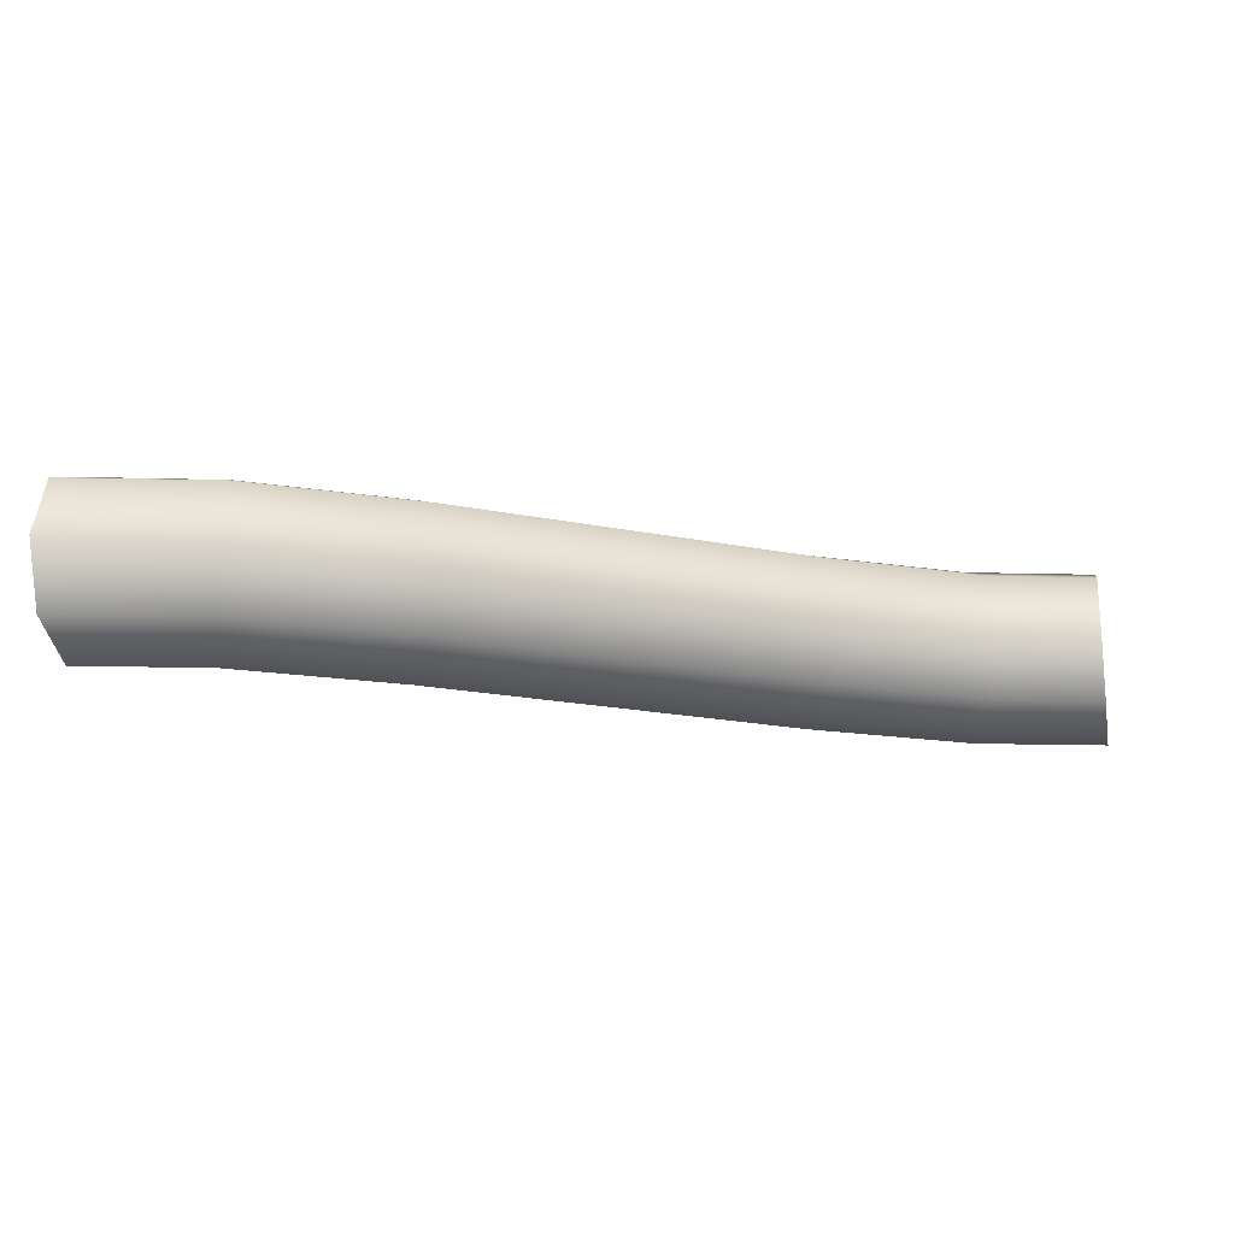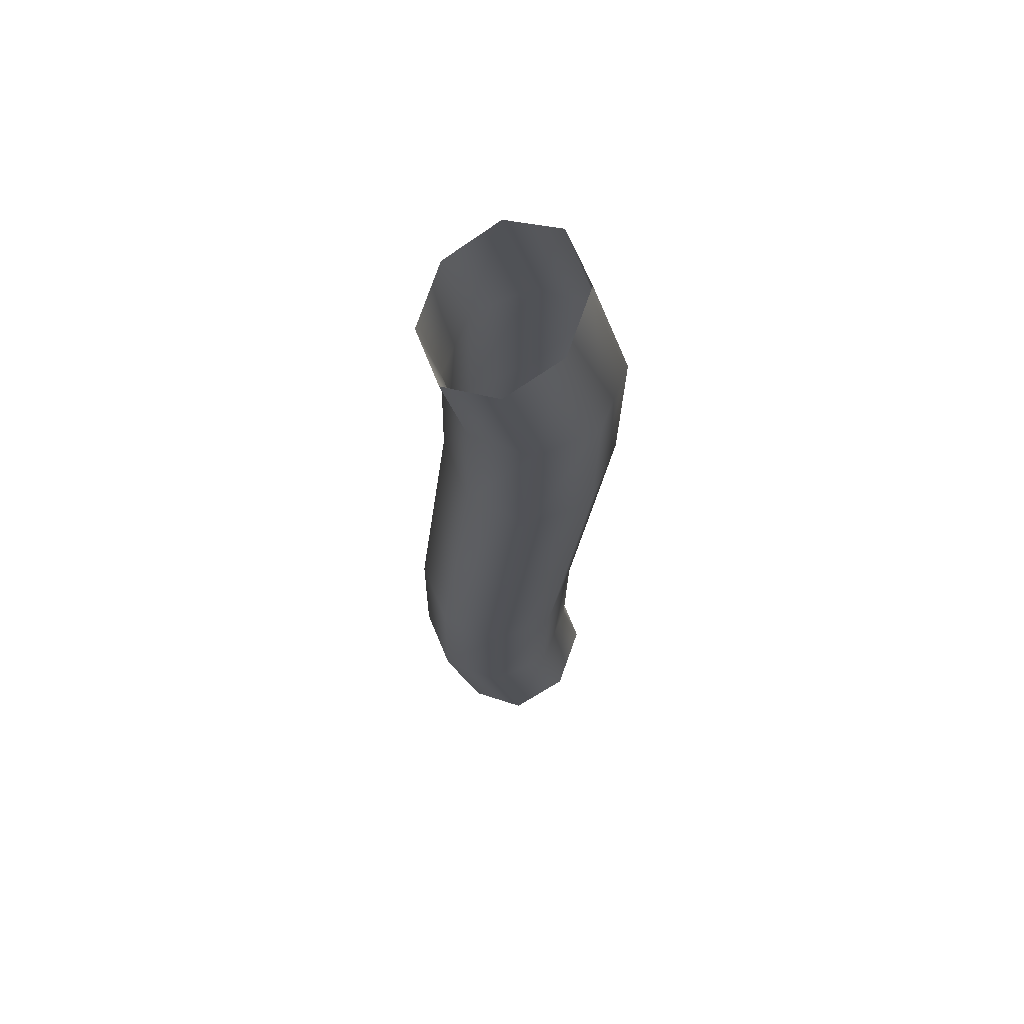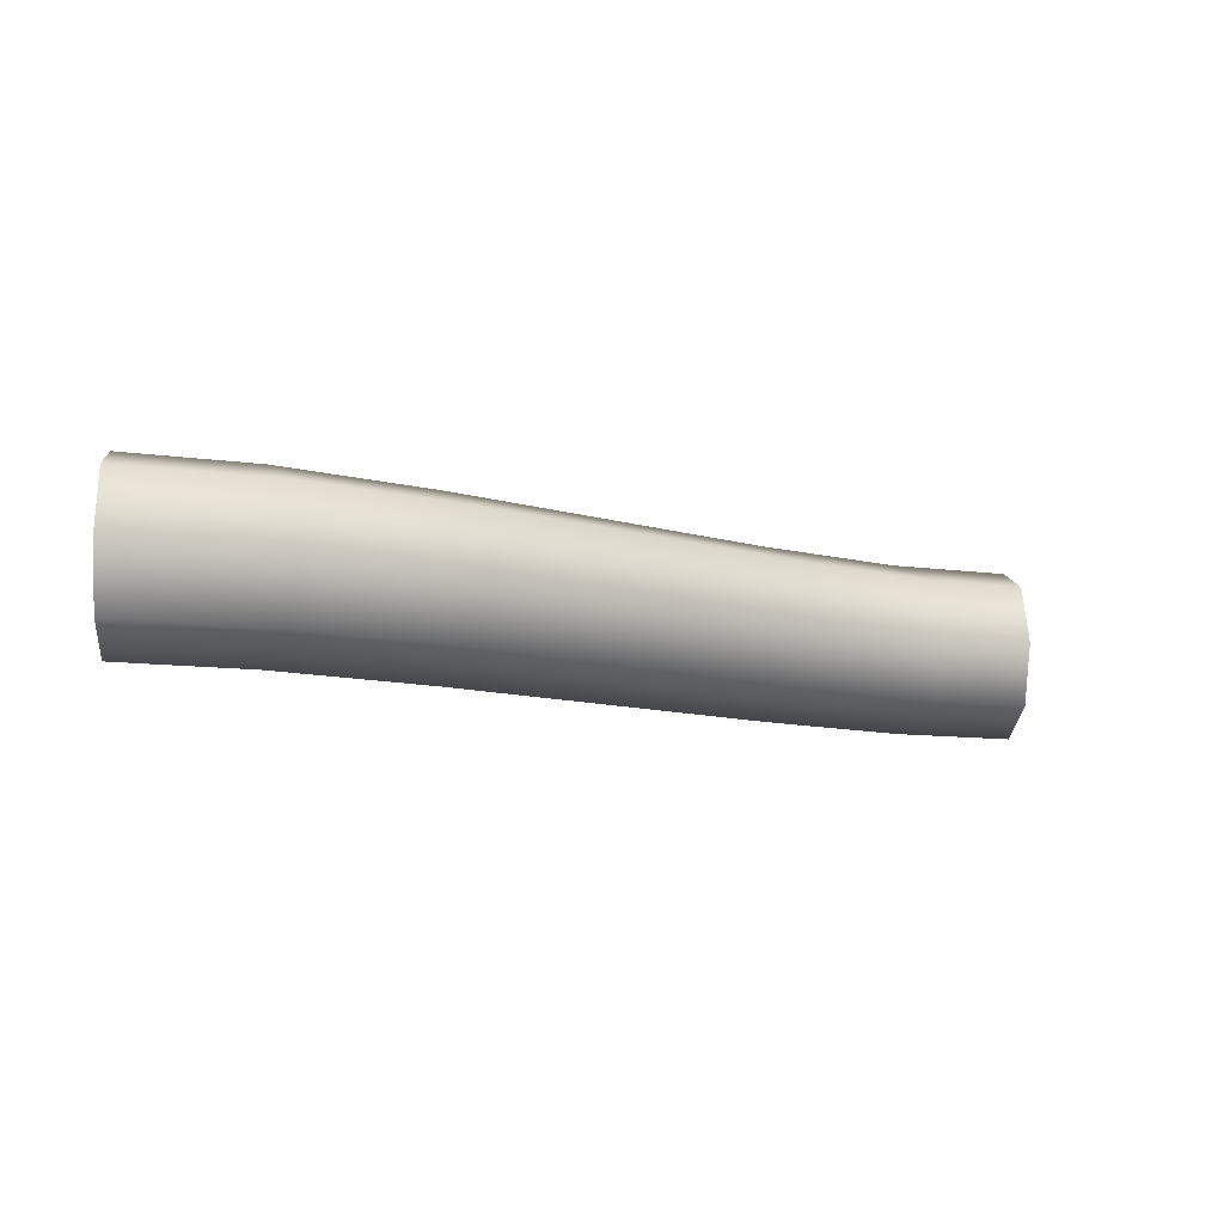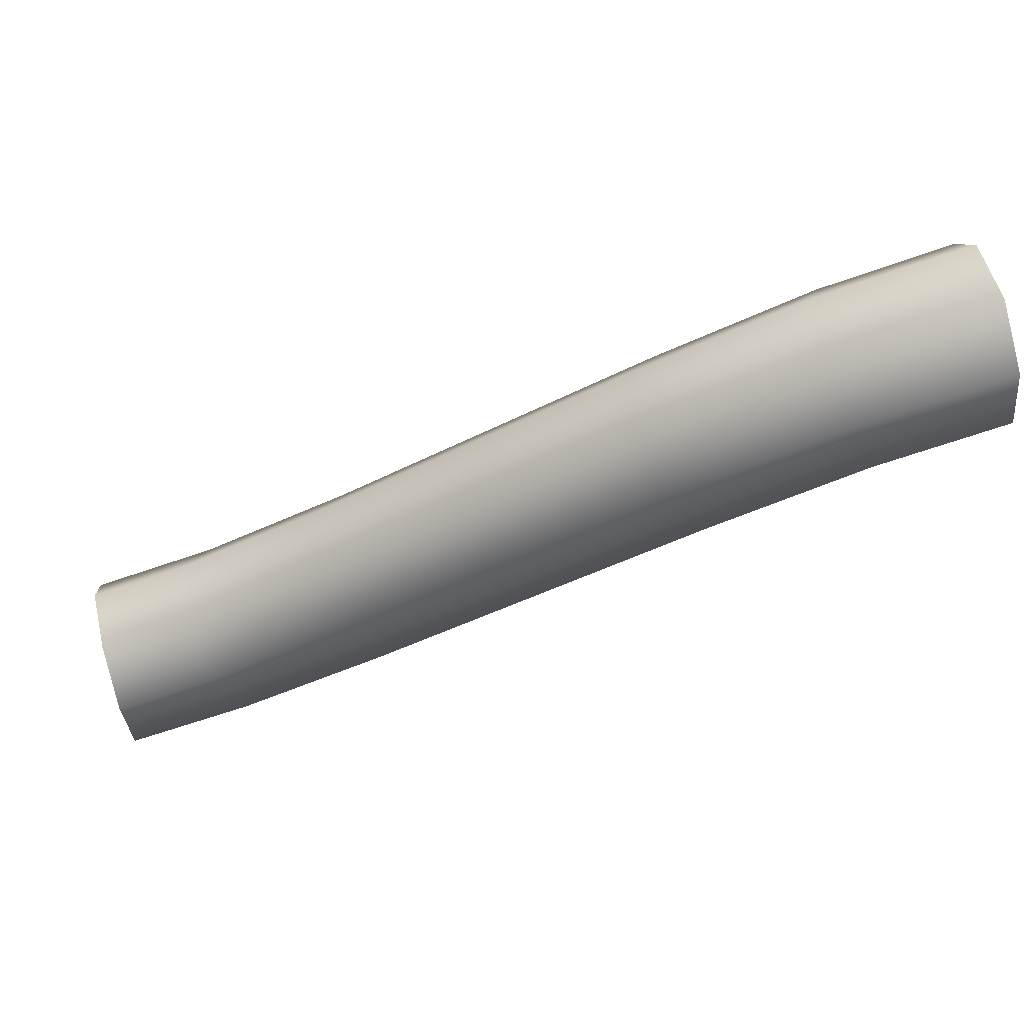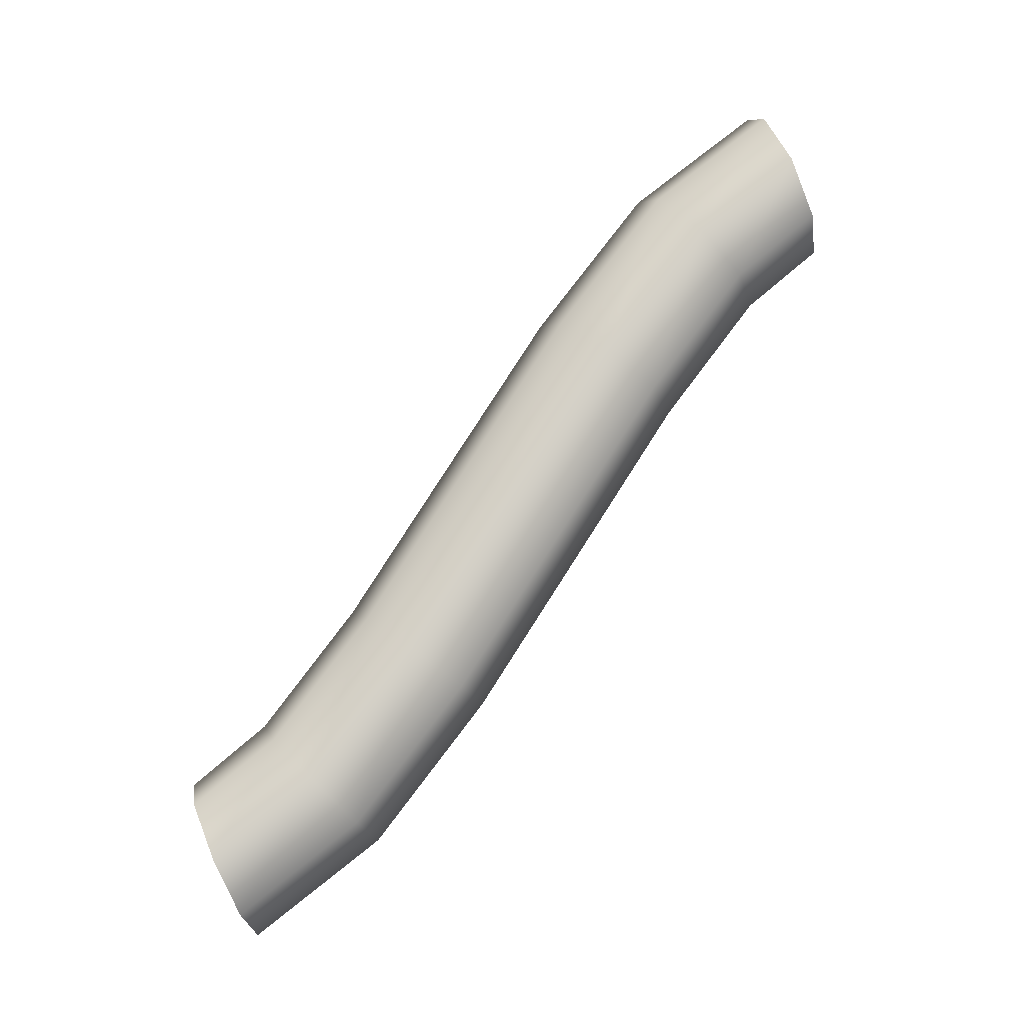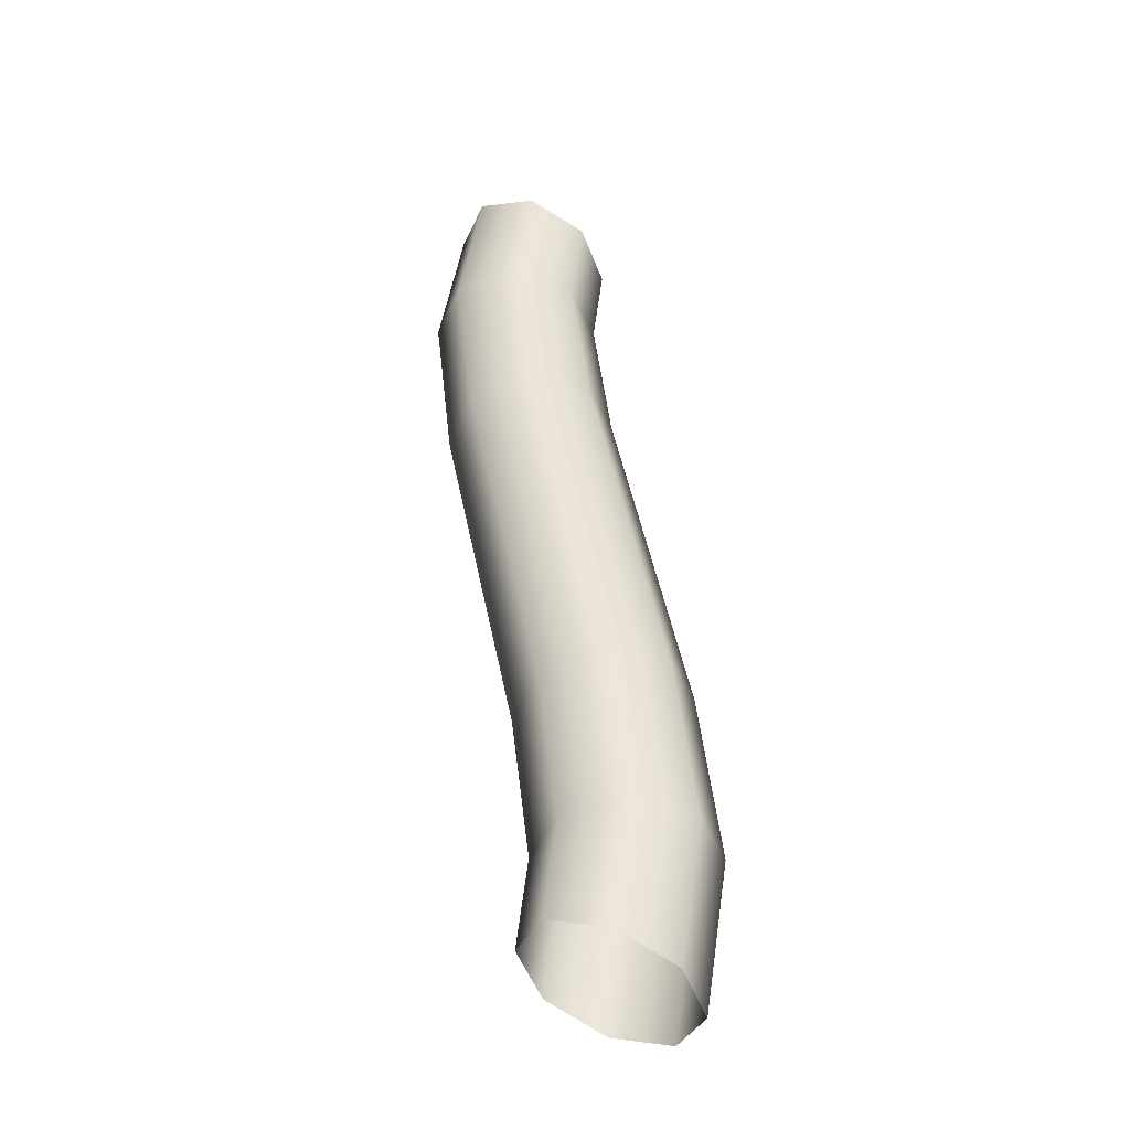
<metadata>
{"format":"obj","ext":"obj","renderer":"f3d","projection":"perspective","resolution":1024,"background":"white","views":[{"elev":-19.0,"azim":11.7,"up":"+Z"},{"elev":-21.3,"azim":-62.4,"up":"+Z"},{"elev":-10.1,"azim":-6.0,"up":"+Z"},{"elev":75.8,"azim":-14.7,"up":"+Y"},{"elev":79.9,"azim":-24.4,"up":"+Z"},{"elev":46.7,"azim":-67.9,"up":"+Z"}]}
</metadata>
<code>
o thread-b_BezierCurve.001
v -1 0 -1.2
v -1 0.1414 -1.141
v -1 0.2 -1
v -1 0.1414 -0.8586
v -1 0 -0.8
v -1 -0.1414 -0.8586
v -1 -0.2 -1
v -1 -0.1414 -1.141
v -0.713 0.07407 -1.2
v -0.7646 0.2057 -1.141
v -0.786 0.2602 -1
v -0.7646 0.2057 -0.8586
v -0.713 0.07407 -0.8
v -0.6613 -0.05756 -0.8586
v -0.6399 -0.1121 -1
v -0.6613 -0.05756 -1.141
v -0.3704 0.2593 -1.2
v -0.4426 0.3808 -1.141
v -0.4725 0.4312 -1
v -0.4426 0.3808 -0.8586
v -0.3704 0.2593 -0.8
v -0.2982 0.1377 -0.8586
v -0.2682 0.0873 -1
v -0.2982 0.1377 -1.141
v -0 0.5 -1.2
v -0.07707 0.6186 -1.141
v -0.109 0.6677 -1
v -0.07707 0.6186 -0.8586
v -0 0.5 -0.8
v 0.07707 0.3814 -0.8586
v 0.109 0.3323 -1
v 0.07707 0.3814 -1.141
v 0.3704 0.7407 -1.2
v 0.2982 0.8623 -1.141
v 0.2682 0.9127 -1
v 0.2982 0.8623 -0.8586
v 0.3704 0.7407 -0.8
v 0.4426 0.6192 -0.8586
v 0.4725 0.5688 -1
v 0.4426 0.6192 -1.141
v 0.713 0.9259 -1.2
v 0.6613 1.058 -1.141
v 0.6399 1.112 -1
v 0.6613 1.058 -0.8586
v 0.713 0.9259 -0.8
v 0.7646 0.7943 -0.8586
v 0.786 0.7398 -1
v 0.7646 0.7943 -1.141
v 1 1 -1.2
v 1 1.141 -1.141
v 1 1.2 -1
v 1 1.141 -0.8586
v 1 1 -0.8
v 1 0.8586 -0.8586
v 1 0.8 -1
v 1 0.8586 -1.141
f 1 9 8
f 2 10 1
f 3 11 2
f 4 12 11
f 5 13 12
f 6 14 13
f 7 15 14
f 8 16 7
f 9 17 16
f 10 18 9
f 11 19 10
f 12 20 19
f 13 21 20
f 14 22 21
f 15 23 22
f 16 24 15
f 17 25 24
f 18 26 17
f 19 27 18
f 20 28 27
f 21 29 28
f 22 30 29
f 23 31 30
f 24 32 23
f 25 33 32
f 26 34 25
f 27 35 26
f 28 36 35
f 29 37 36
f 30 38 37
f 31 39 38
f 32 40 31
f 33 41 40
f 34 42 33
f 35 43 34
f 36 44 43
f 37 45 44
f 38 46 45
f 39 47 46
f 40 48 39
f 41 49 48
f 42 50 41
f 43 51 42
f 44 52 51
f 45 53 52
f 46 54 53
f 47 55 54
f 48 56 47
f 9 16 8
f 10 9 1
f 11 10 2
f 3 4 11
f 4 5 12
f 5 6 13
f 6 7 14
f 16 15 7
f 17 24 16
f 18 17 9
f 19 18 10
f 11 12 19
f 12 13 20
f 13 14 21
f 14 15 22
f 24 23 15
f 25 32 24
f 26 25 17
f 27 26 18
f 19 20 27
f 20 21 28
f 21 22 29
f 22 23 30
f 32 31 23
f 33 40 32
f 34 33 25
f 35 34 26
f 27 28 35
f 28 29 36
f 29 30 37
f 30 31 38
f 40 39 31
f 41 48 40
f 42 41 33
f 43 42 34
f 35 36 43
f 36 37 44
f 37 38 45
f 38 39 46
f 48 47 39
f 49 56 48
f 50 49 41
f 51 50 42
f 43 44 51
f 44 45 52
f 45 46 53
f 46 47 54
f 56 55 47

</code>
